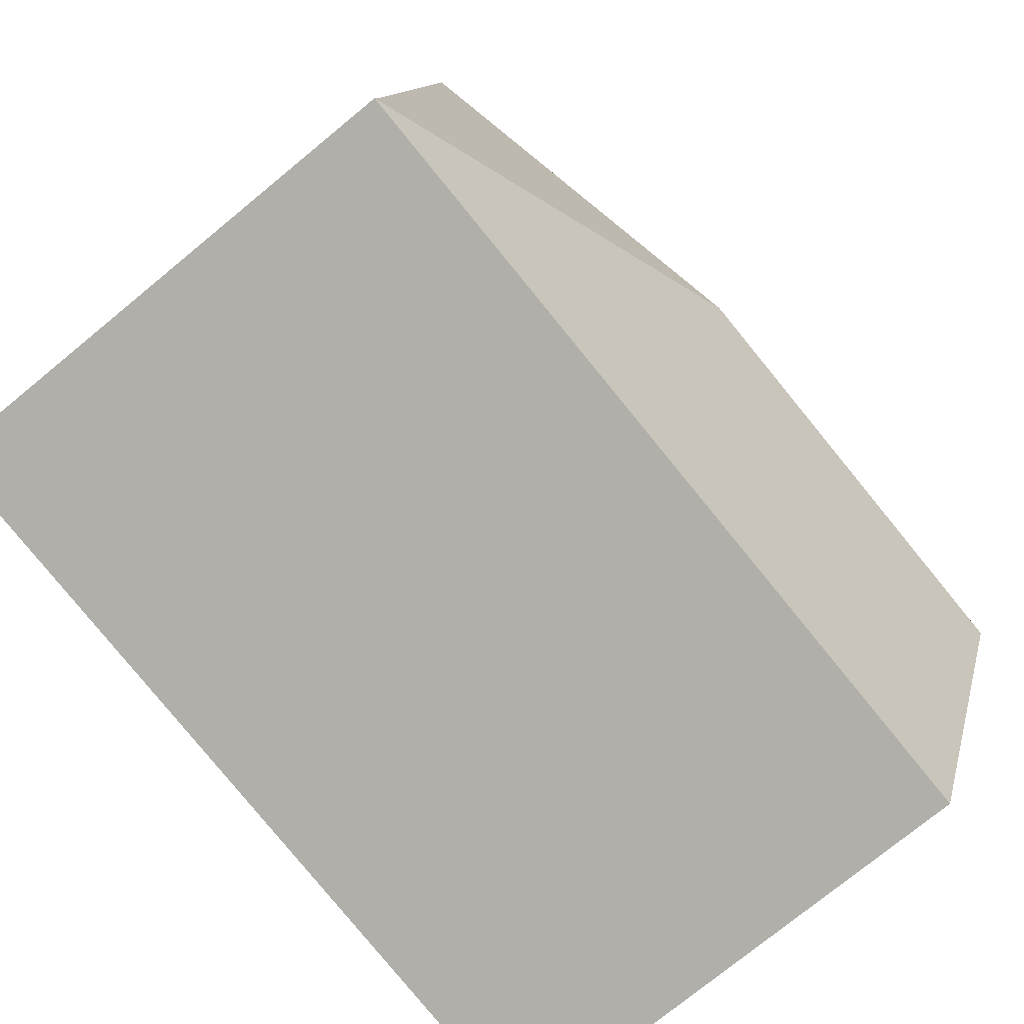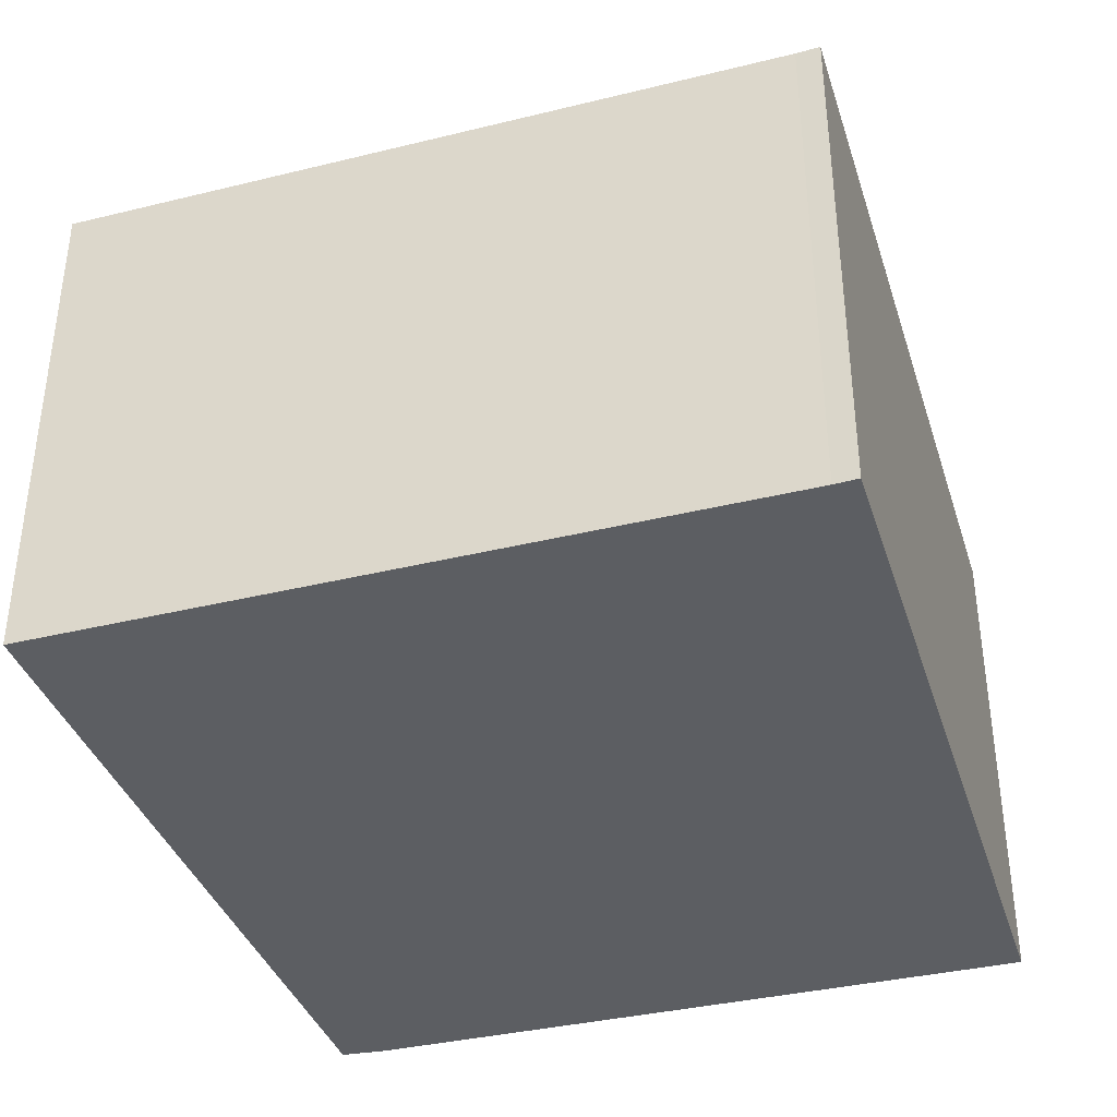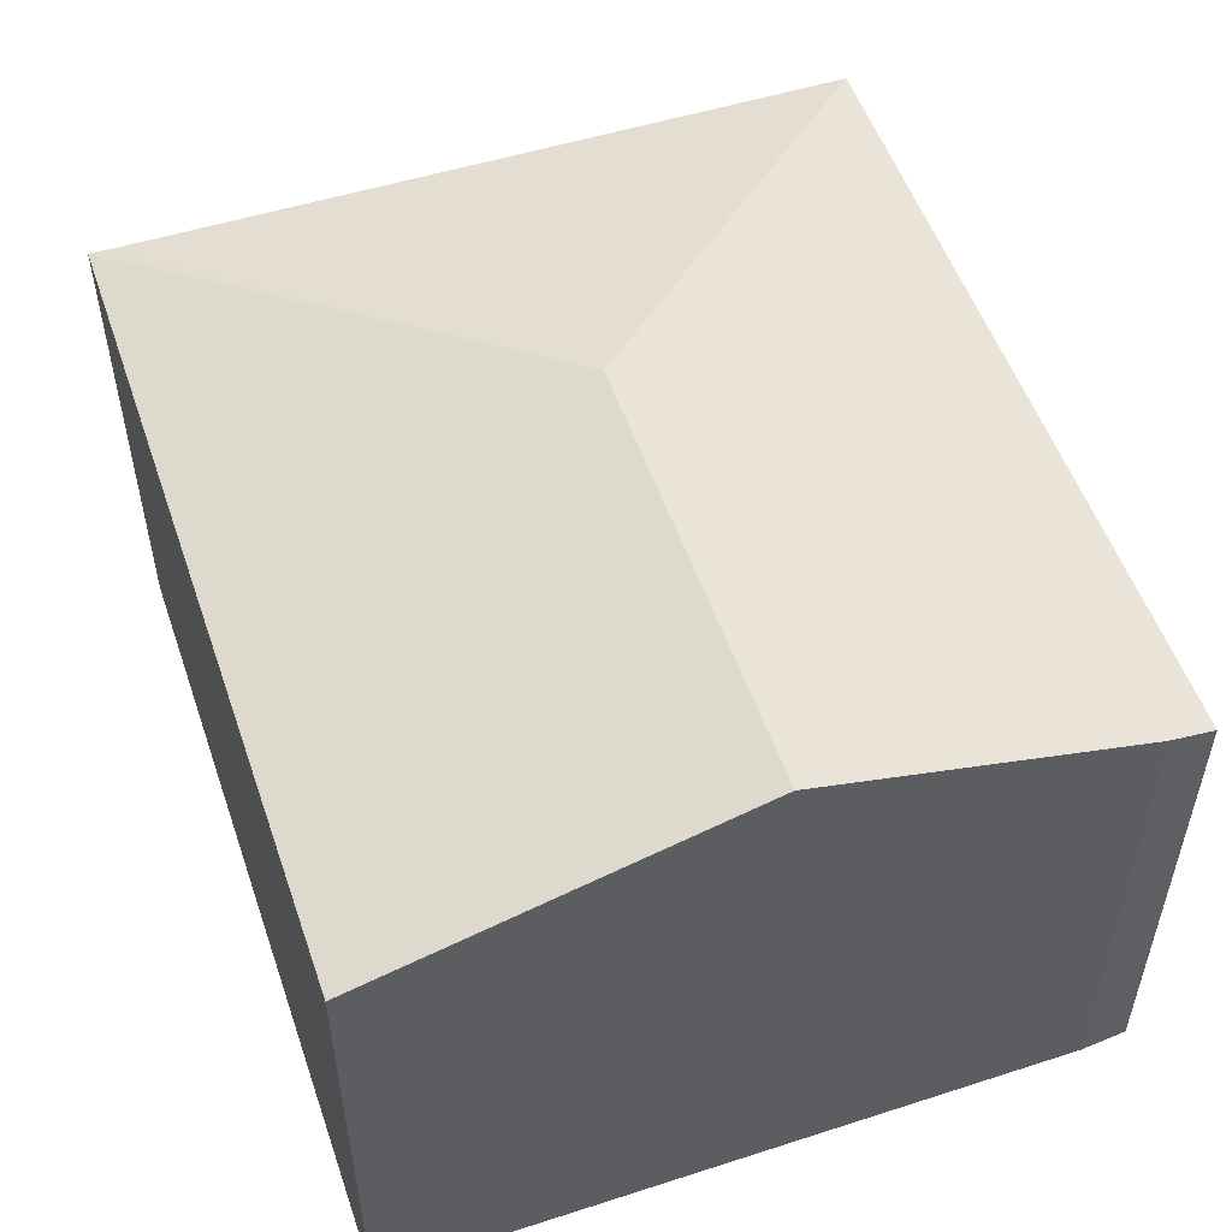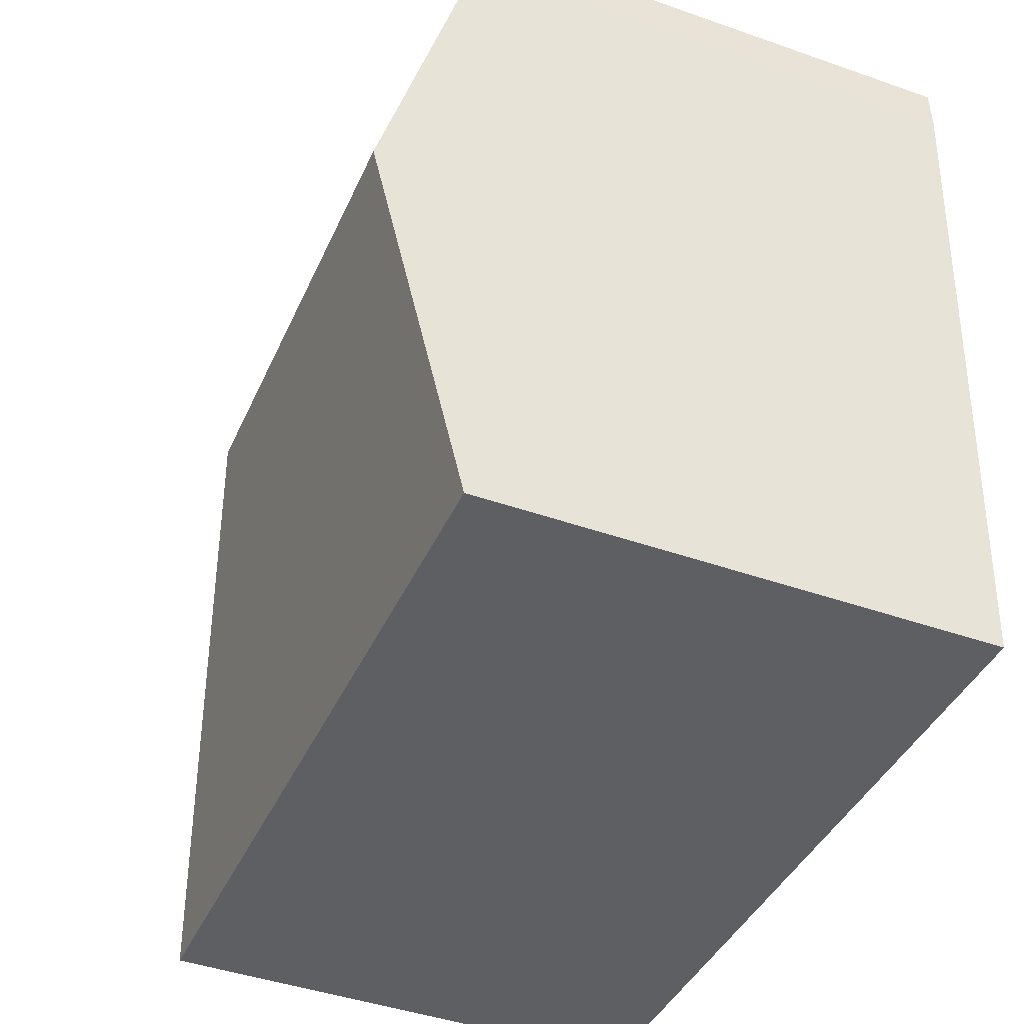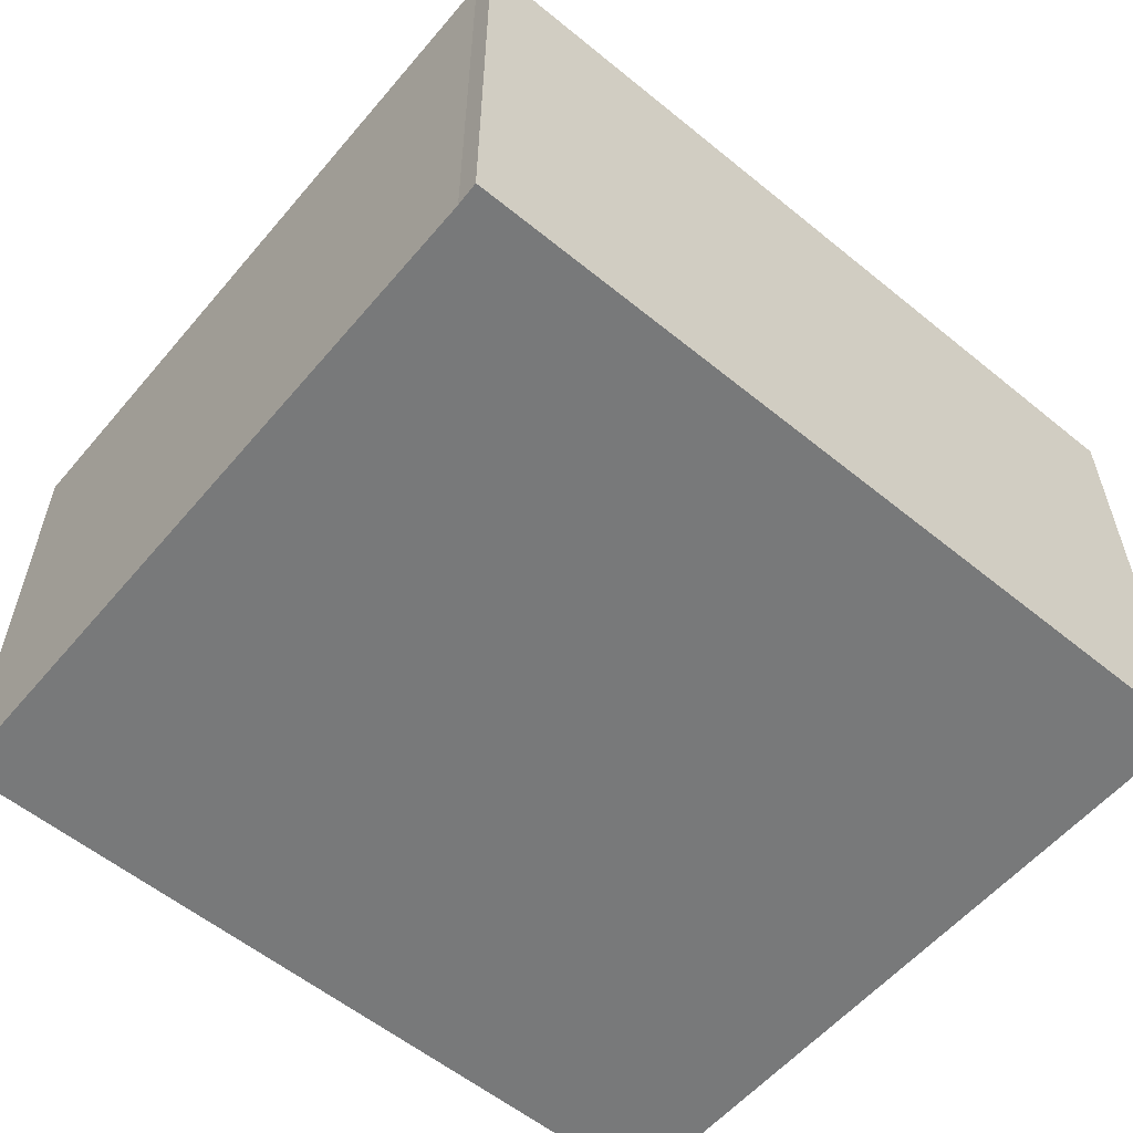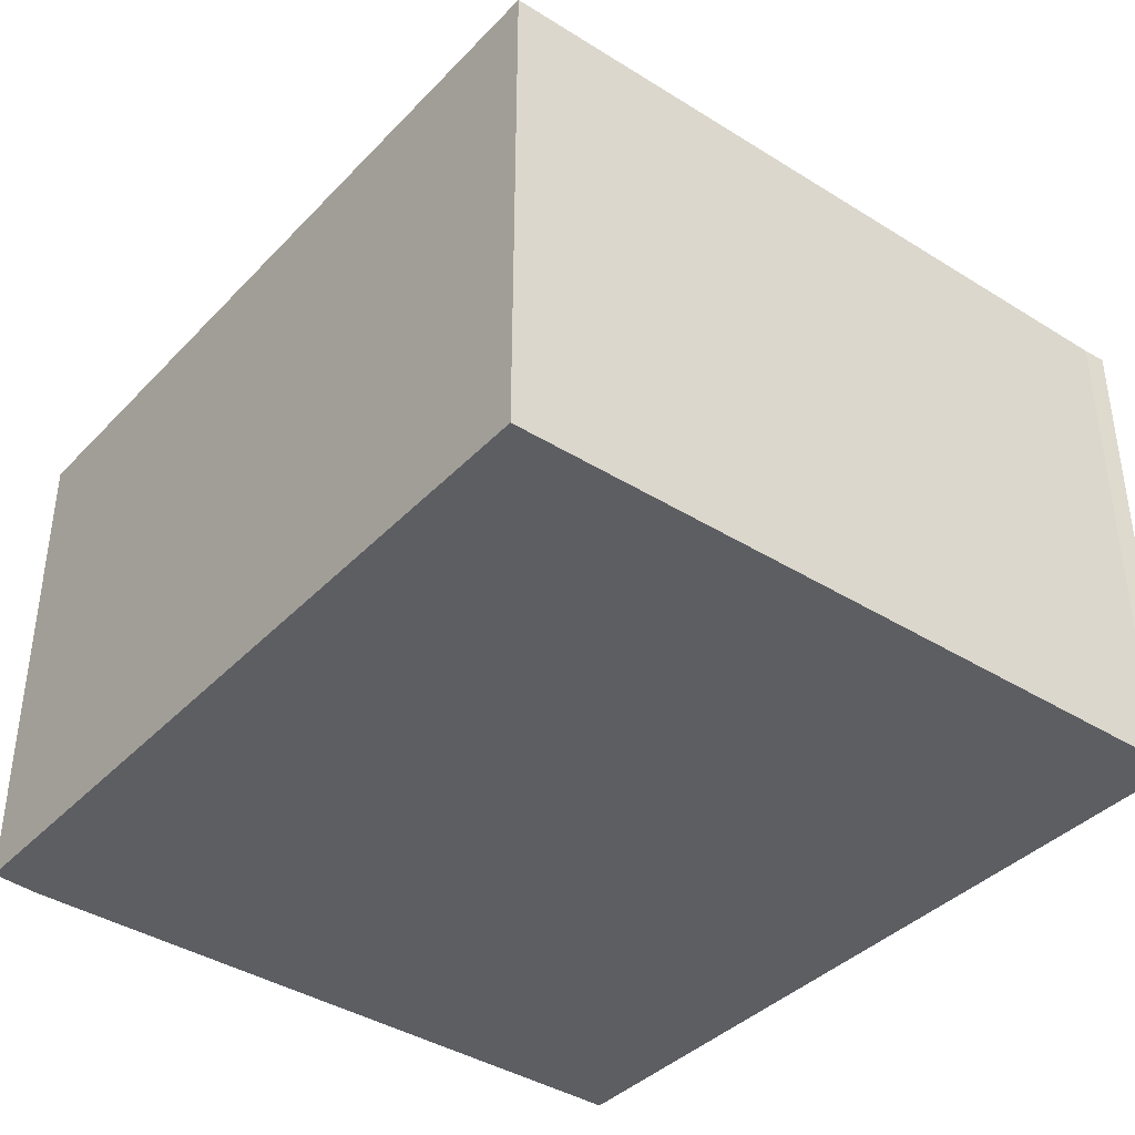
<metadata>
{"format":"obj","ext":"obj","renderer":"f3d","projection":"perspective","resolution":1024,"background":"white","views":[{"elev":-75.4,"azim":129.4,"up":"+Z"},{"elev":-37.5,"azim":103.0,"up":"+Y"},{"elev":53.2,"azim":-112.9,"up":"+Y"},{"elev":-44.2,"azim":-112.3,"up":"+Z"},{"elev":-57.7,"azim":135.8,"up":"+Y"},{"elev":-39.2,"azim":47.6,"up":"+Y"}]}
</metadata>
<code>
v  11.25 6.573 -8.004
v  6.056 7.916 -3.808
v  10.52 6.57 1.379
v  11.29 6.573 -8.31
v  0.011 6.577 0.624
v  0.281 7.916 -4.209
v  0 6.749 4.133e-16
v  0.605 6.573 -9.052
v  0 0 0
v  0.011 -3.821e-17 0.624
v  0.281 2.577e-16 -4.209
v  0.605 5.543e-16 -9.052
v  10.52 -8.444e-17 1.379
v  11.25 4.901e-16 -8.004
v  11.29 5.088e-16 -8.31
g defaultobject
f 1 2 3
f 2 1 4
f 2 5 3
f 5 2 6
f 5 6 7
f 6 4 8
f 4 6 2
f 9 5 7
f 5 9 10
f 6 9 7
f 9 6 8
f 9 8 11
f 11 8 12
f 10 3 5
f 3 10 13
f 3 14 1
f 14 3 13
f 14 4 1
f 4 14 15
f 15 8 4
f 8 15 12
f 14 12 15
f 12 14 13
f 12 13 10
f 12 10 11
f 11 10 9

</code>
